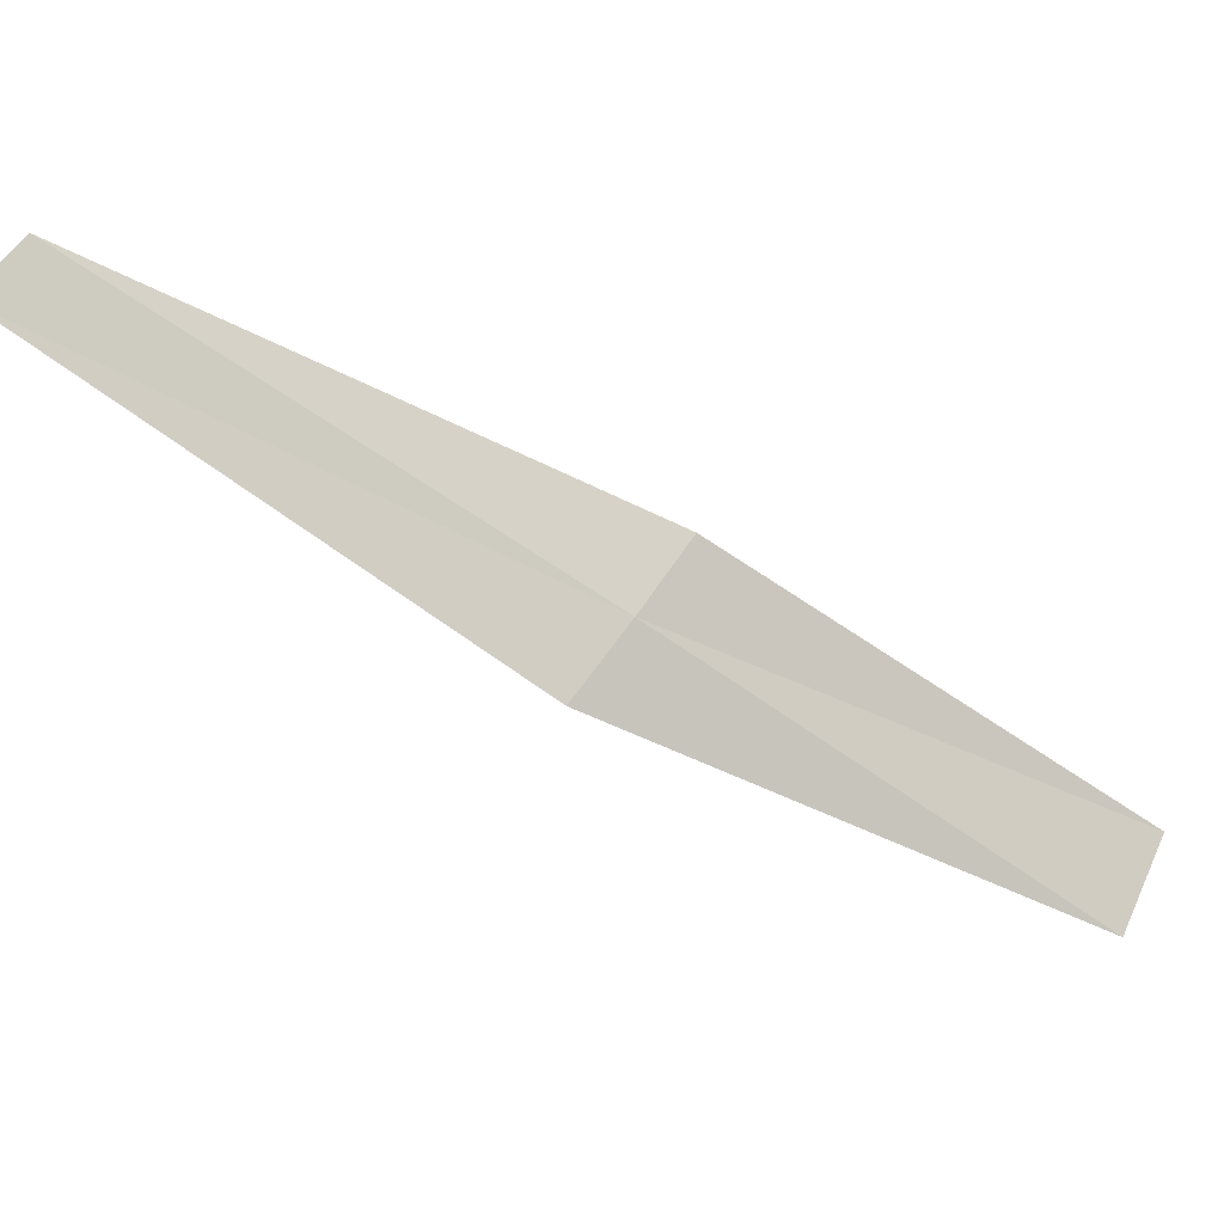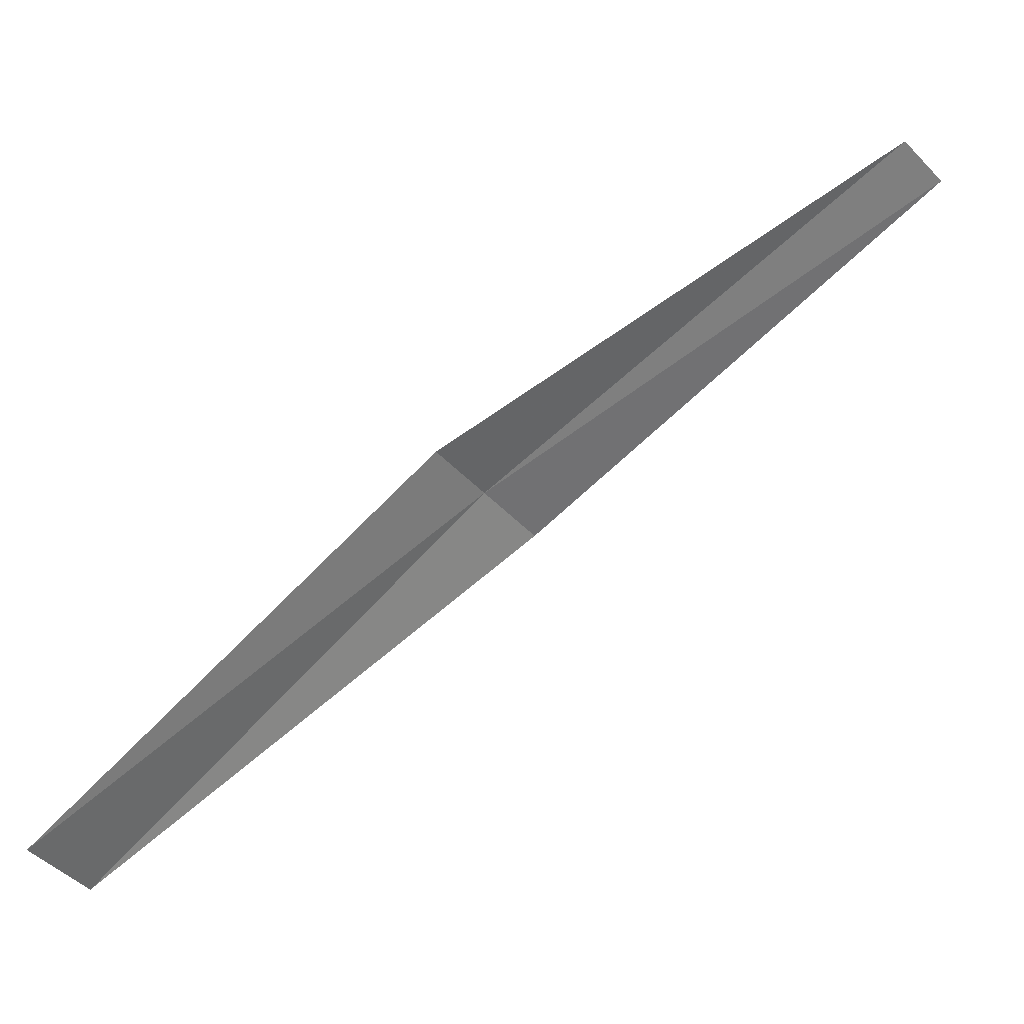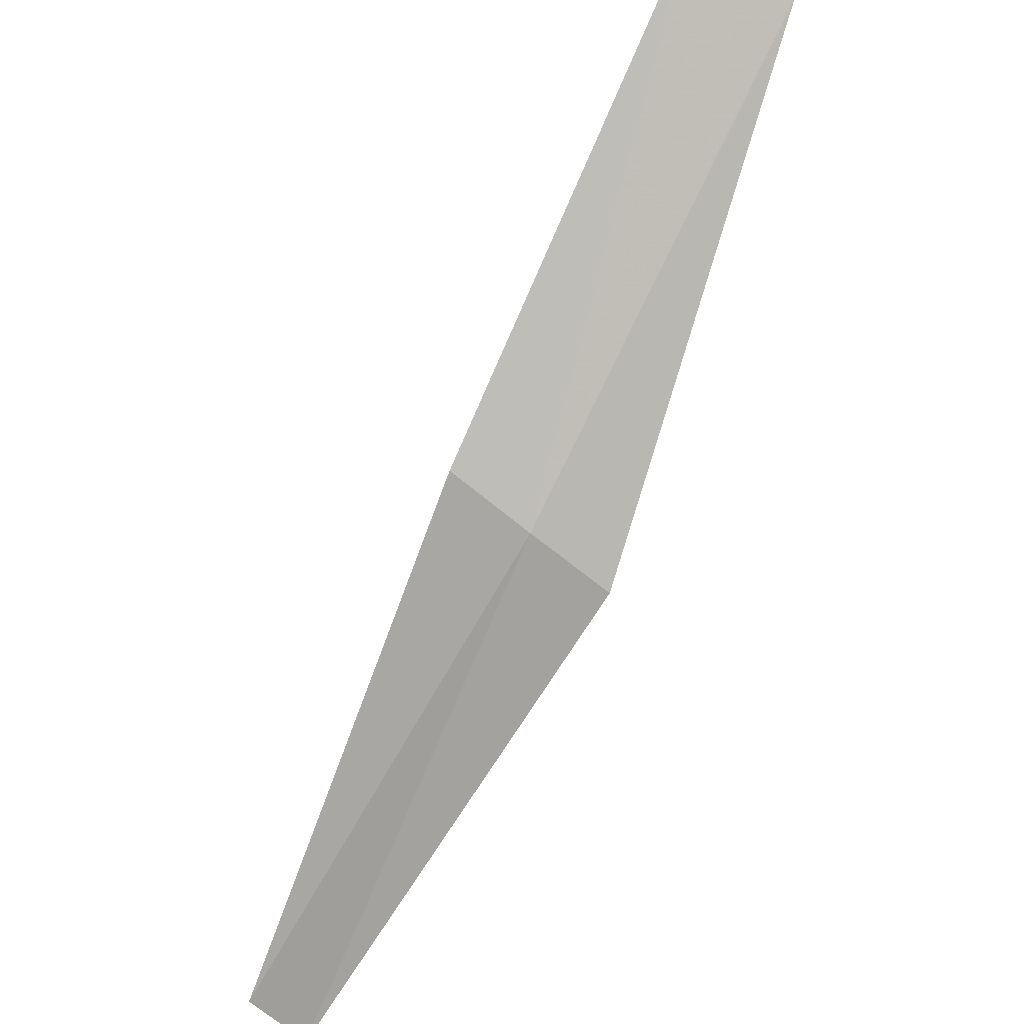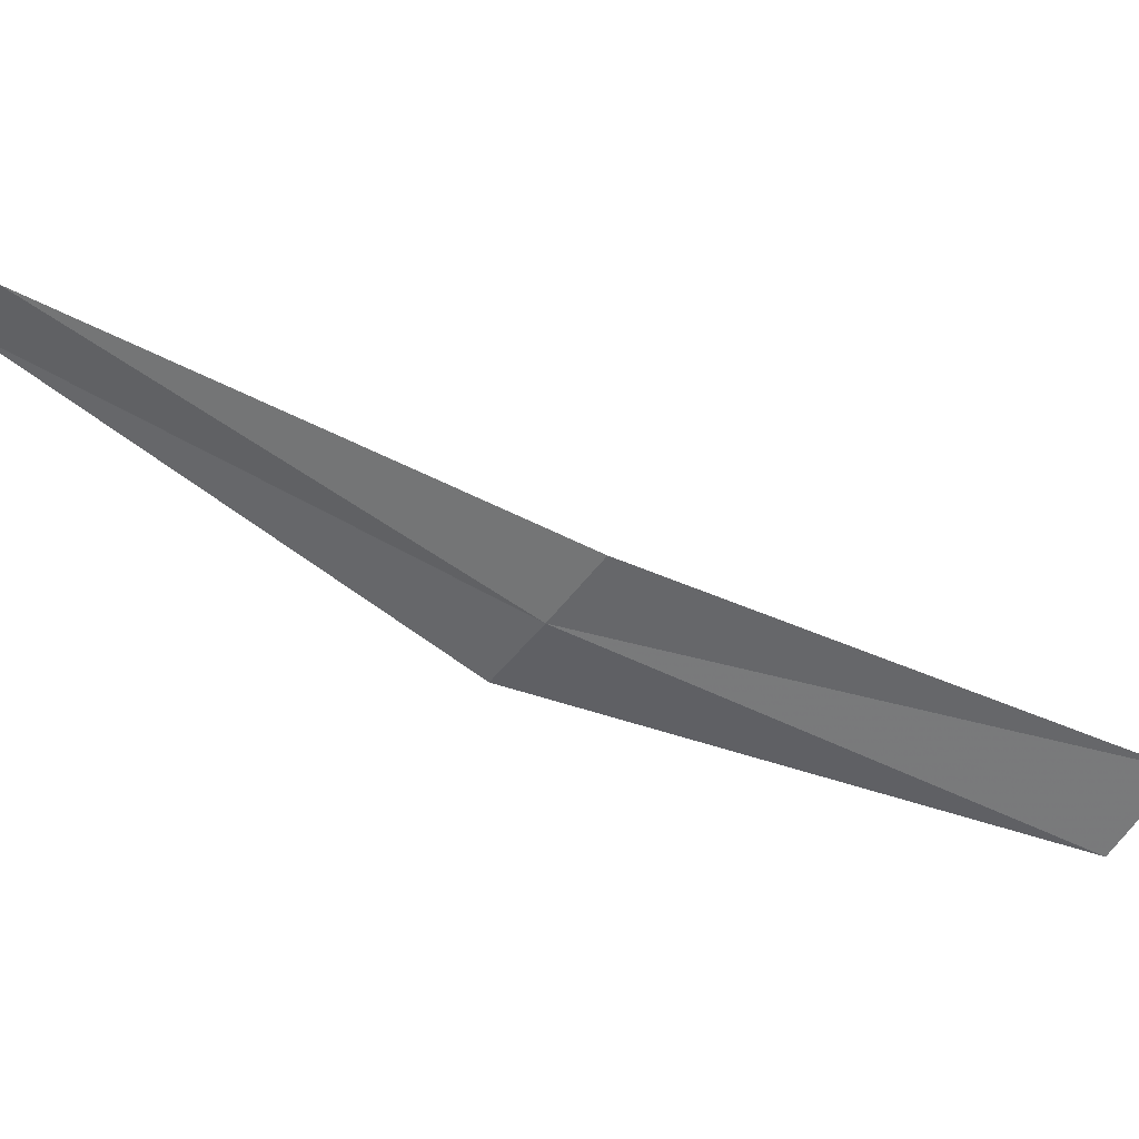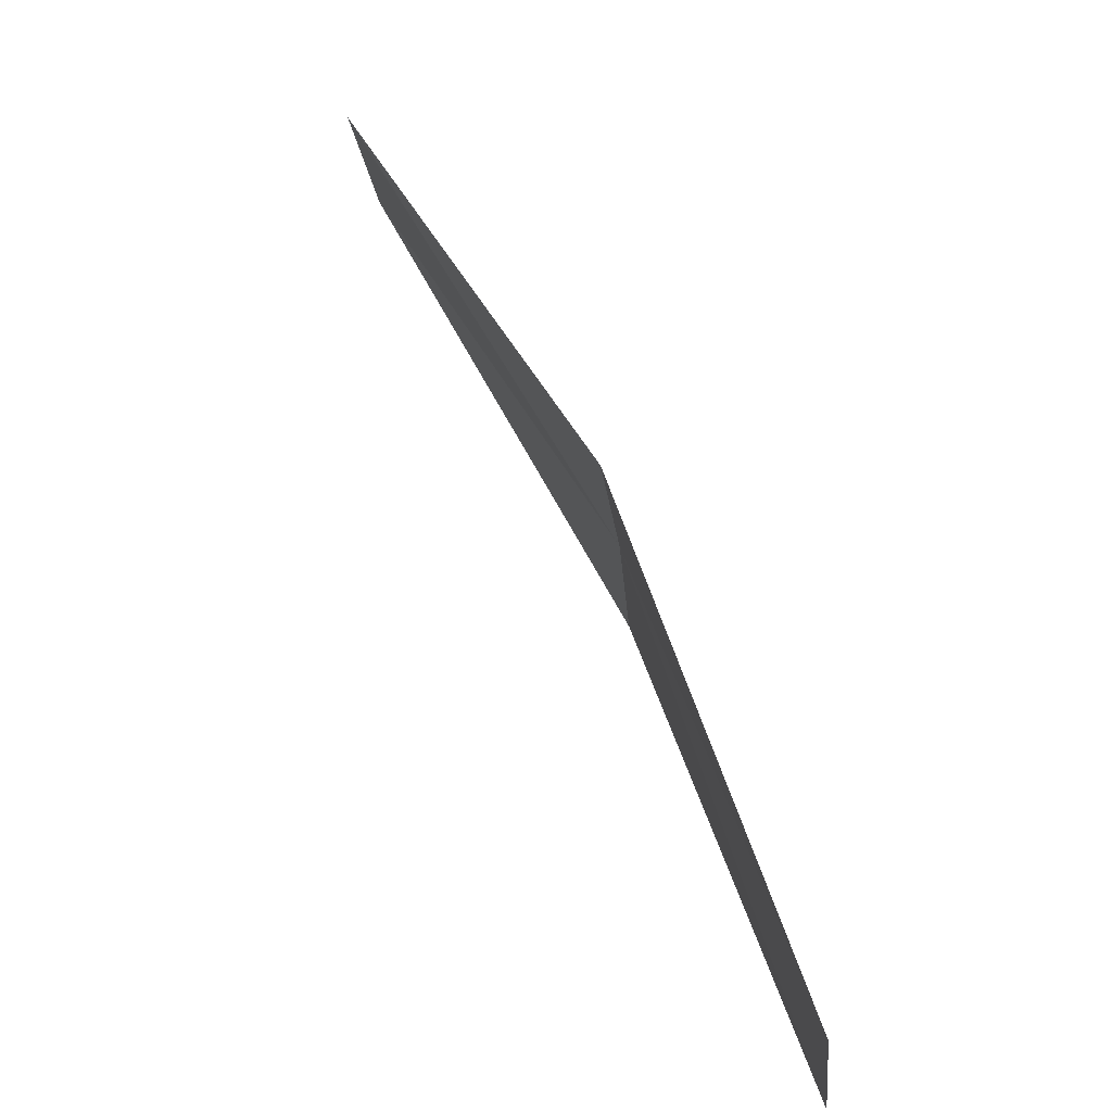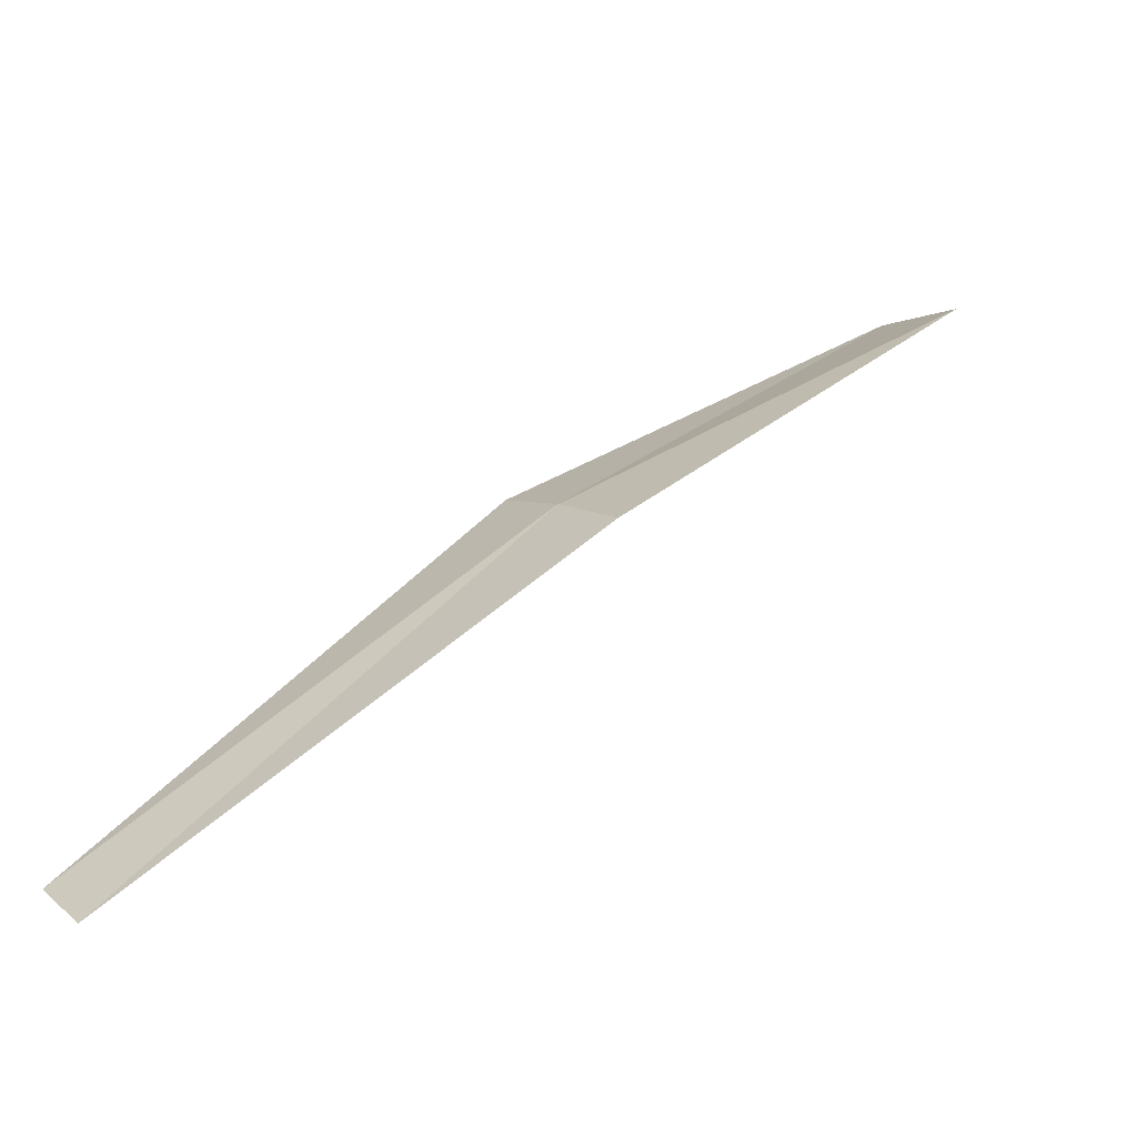
<metadata>
{"format":"obj","ext":"obj","renderer":"f3d","projection":"perspective","resolution":1024,"background":"white","views":[{"elev":-16.0,"azim":107.6,"up":"+Z"},{"elev":40.6,"azim":-82.1,"up":"+Z"},{"elev":53.5,"azim":94.1,"up":"+Y"},{"elev":31.3,"azim":145.6,"up":"+Z"},{"elev":73.3,"azim":20.8,"up":"+Z"},{"elev":-26.6,"azim":122.3,"up":"+Y"}]}
</metadata>
<code>
v 2.847 3.427 1.927
v 2.839 3.434 1.925
v 2.847 3.428 1.929
v 2.84 3.433 1.923
v 2.848 3.426 1.926
v 2.854 3.419 1.931
v 2.853 3.42 1.932
f 1 2 3
f 1 4 2
f 1 6 5
f 1 3 7
f 1 5 4
f 1 7 6

</code>
